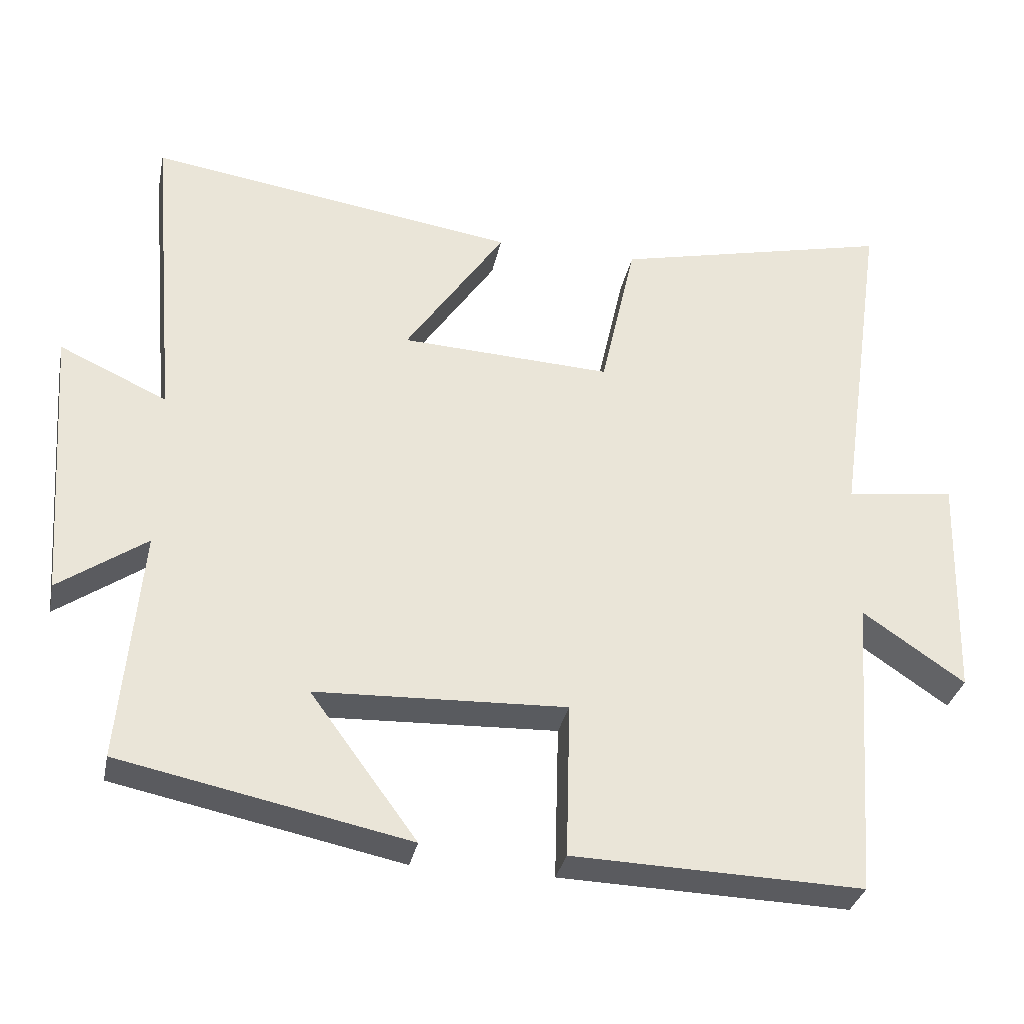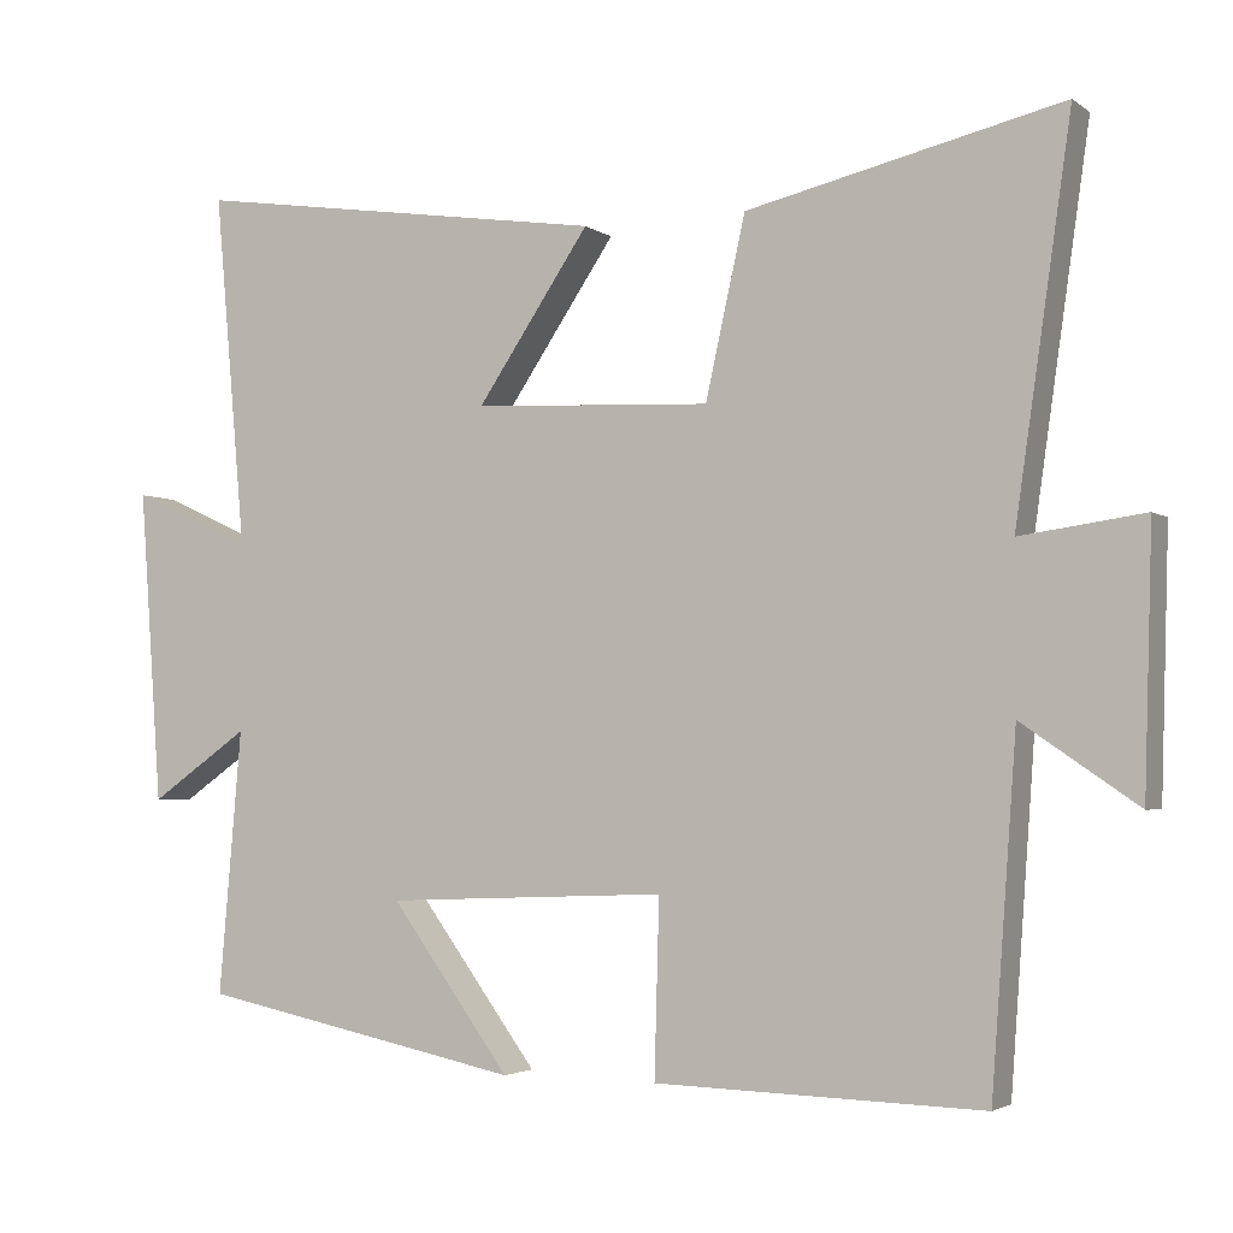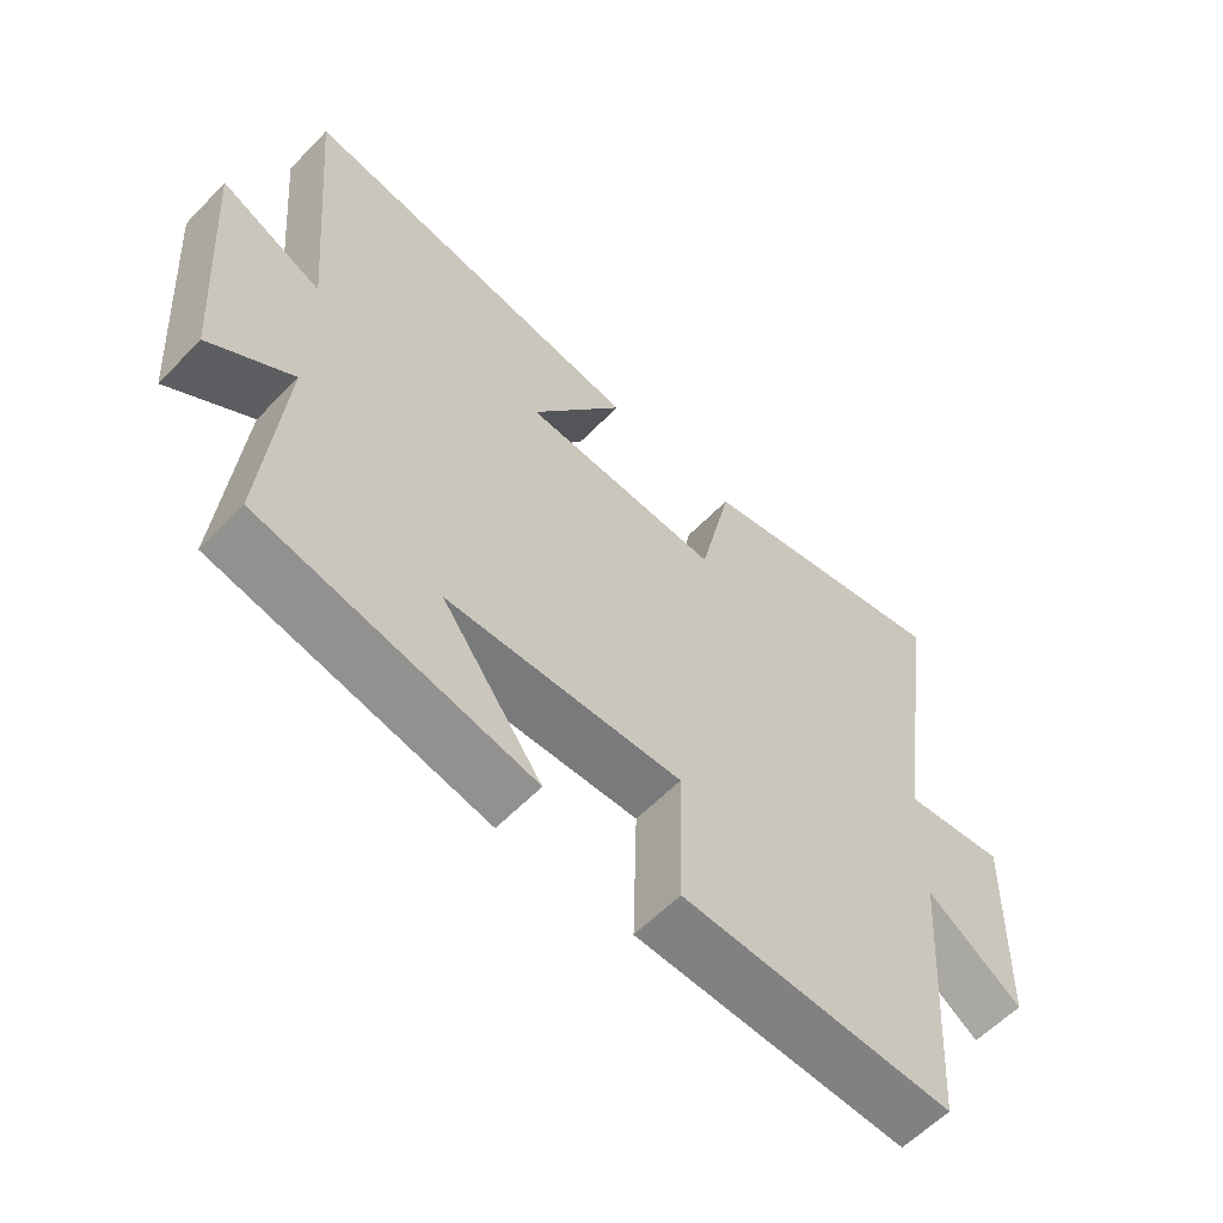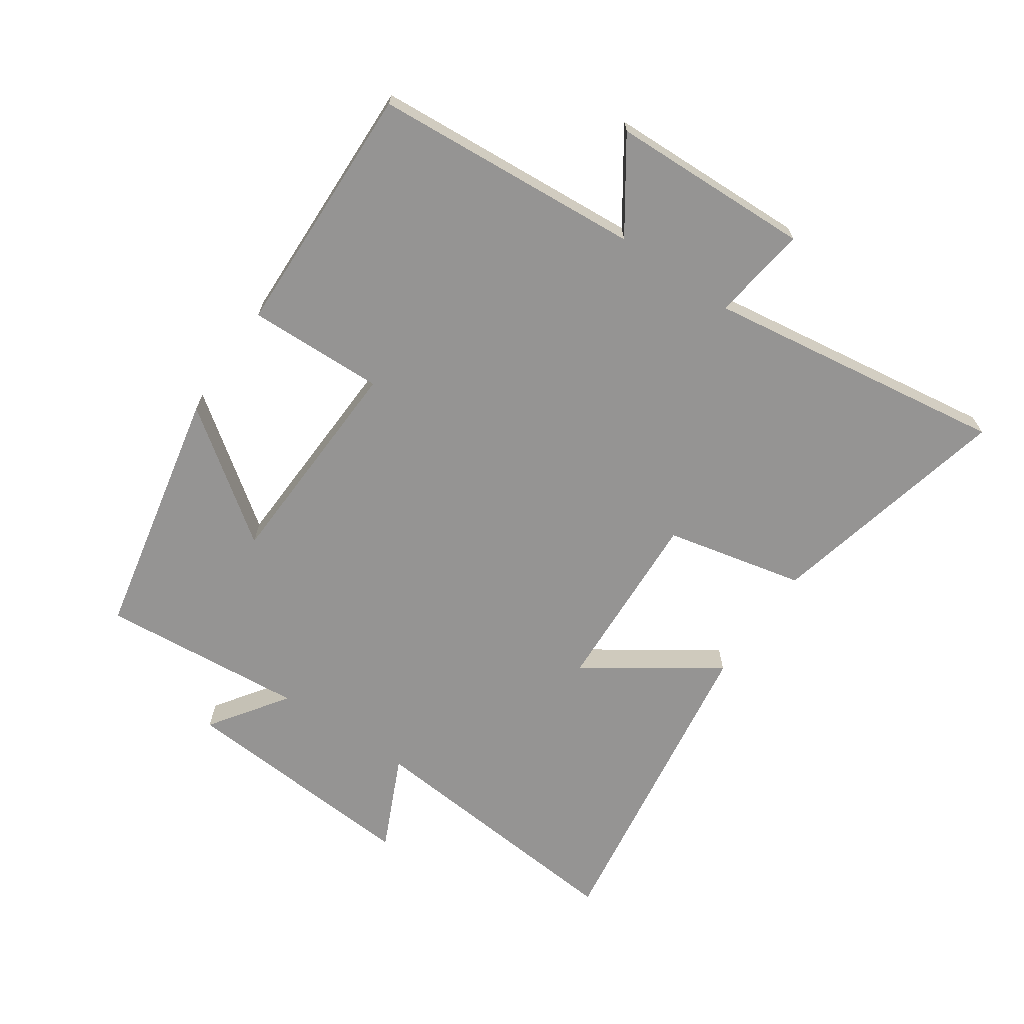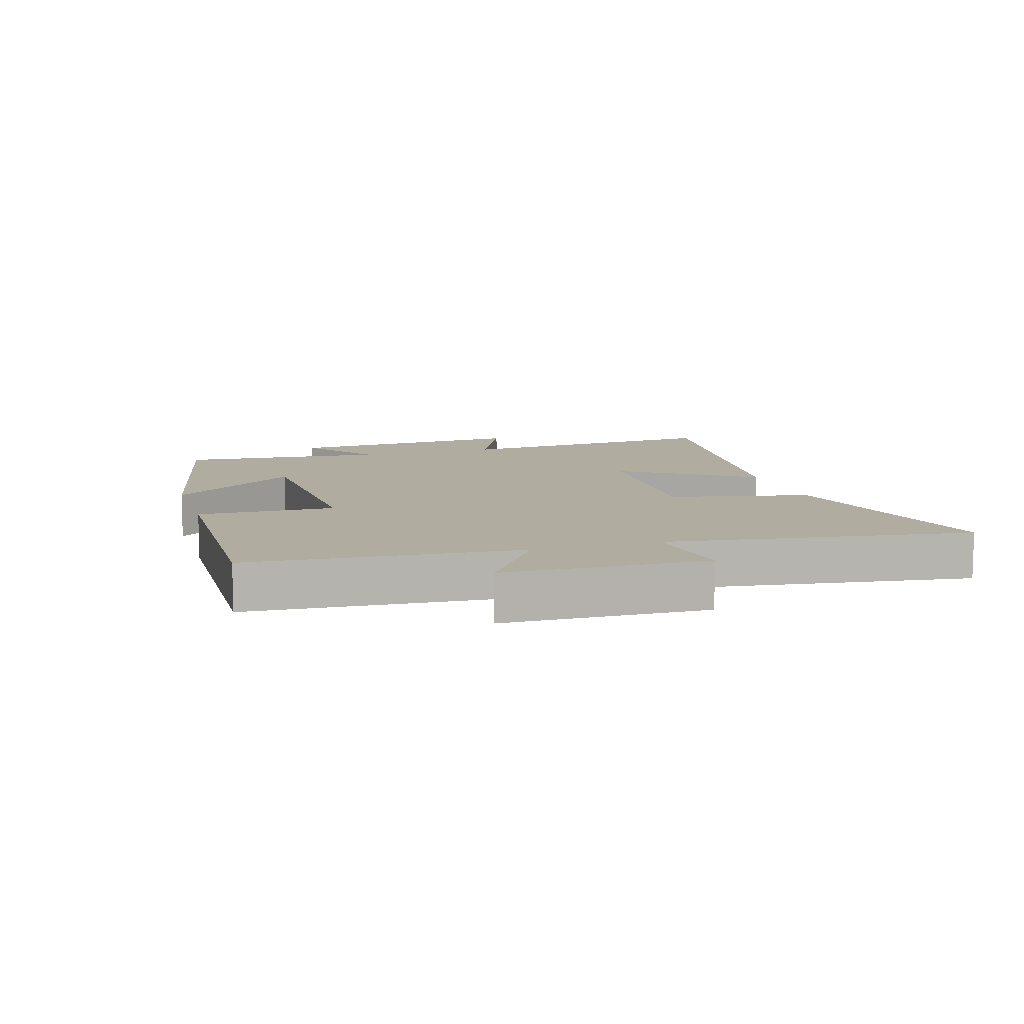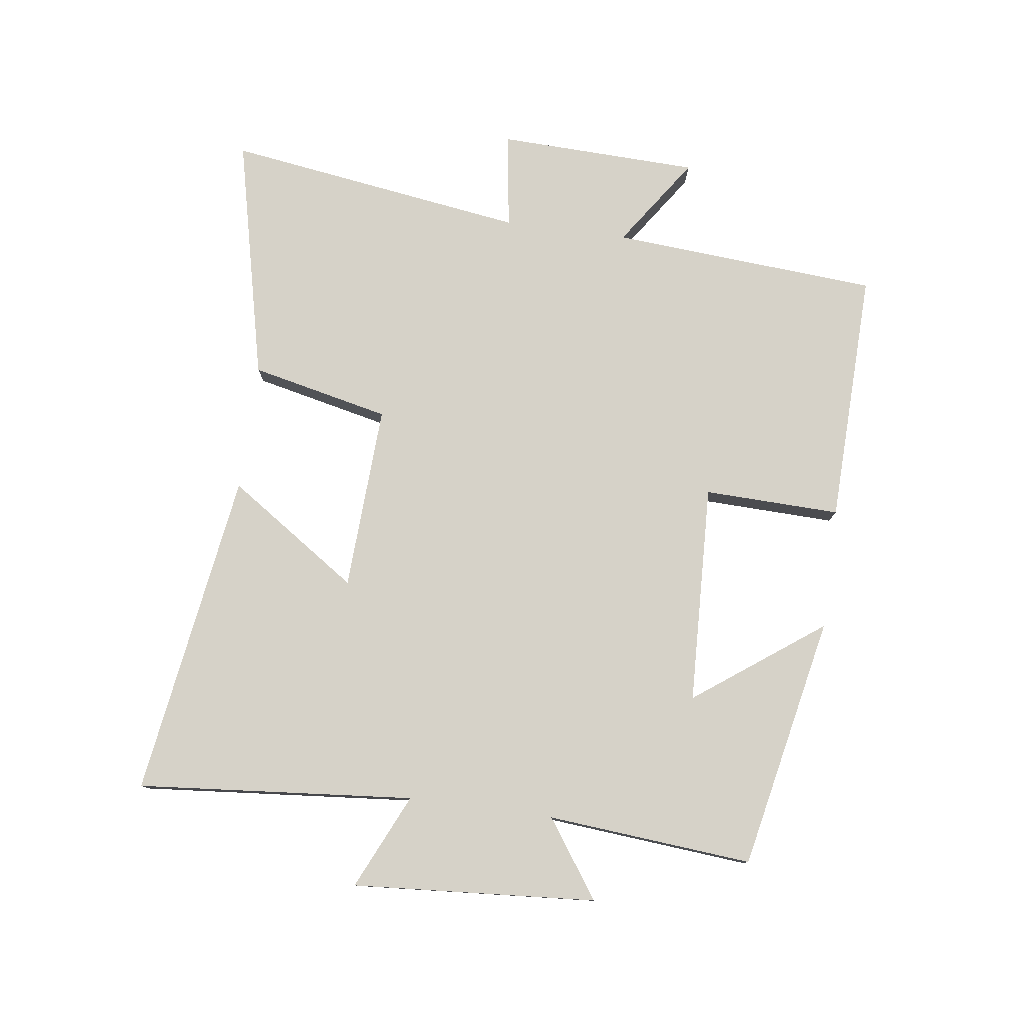
<metadata>
{"format":"obj","ext":"obj","renderer":"f3d","projection":"perspective","resolution":1024,"background":"white","views":[{"elev":-32.8,"azim":168.4,"up":"+Z"},{"elev":-3.2,"azim":-154.4,"up":"+Z"},{"elev":-59.5,"azim":136.3,"up":"+Z"},{"elev":-67.2,"azim":-124.4,"up":"+Y"},{"elev":9.9,"azim":-107.2,"up":"+Y"},{"elev":78.4,"azim":97.7,"up":"+Y"}]}
</metadata>
<code>
v 0.539 0.07 0.577
v 0.5 0.07 0.139
v 0.65 0.07 0.208
v 0.622 0.07 -0.178
v 0.5 0.07 -0.093
v 0.528 0.07 -0.418
v 0.128 0.07 -0.5
v 0.276 0.07 -0.298
v -0.072 0.07 -0.284
v -0.066 0.07 -0.5
v -0.469 0.07 -0.511
v -0.5 0.07 -0.087
v -0.642 0.07 -0.184
v -0.652 0.07 0.134
v -0.5 0.07 0.113
v -0.569 0.07 0.59
v -0.181 0.07 0.5
v -0.132 0.07 0.28
v 0.162 0.07 0.294
v 0.023 0.07 0.5
v 0.539 0 0.577
v 0.5 0 0.139
v 0.65 0 0.208
v 0.622 0 -0.178
v 0.5 0 -0.093
v 0.528 0 -0.418
v 0.128 0 -0.5
v 0.276 0 -0.298
v -0.072 0 -0.284
v -0.066 0 -0.5
v -0.469 0 -0.511
v -0.5 0 -0.087
v -0.642 0 -0.184
v -0.652 0 0.134
v -0.5 0 0.113
v -0.569 0 0.59
v -0.181 0 0.5
v -0.132 0 0.28
v 0.162 0 0.294
v 0.023 0 0.5
f 19 20 1 2
f 18 19 2
f 15 16 17 18
f 15 18 2
f 12 13 14 15
f 11 12 15
f 10 11 15
f 9 10 15
f 8 9 15 2
f 5 6 7 8
f 5 8 2 3
f 3 4 5
f 22 21 40 39
f 22 39 38
f 38 37 36 35
f 22 38 35
f 35 34 33 32
f 35 32 31
f 35 31 30
f 35 30 29
f 22 35 29 28
f 28 27 26 25
f 23 22 28 25
f 25 24 23
f 1 21 22 2
f 2 22 23 3
f 3 23 24 4
f 4 24 25 5
f 5 25 26 6
f 6 26 27 7
f 7 27 28 8
f 8 28 29 9
f 9 29 30 10
f 10 30 31 11
f 11 31 32 12
f 12 32 33 13
f 13 33 34 14
f 14 34 35 15
f 15 35 36 16
f 16 36 37 17
f 17 37 38 18
f 18 38 39 19
f 19 39 40 20
f 20 40 21 1

</code>
